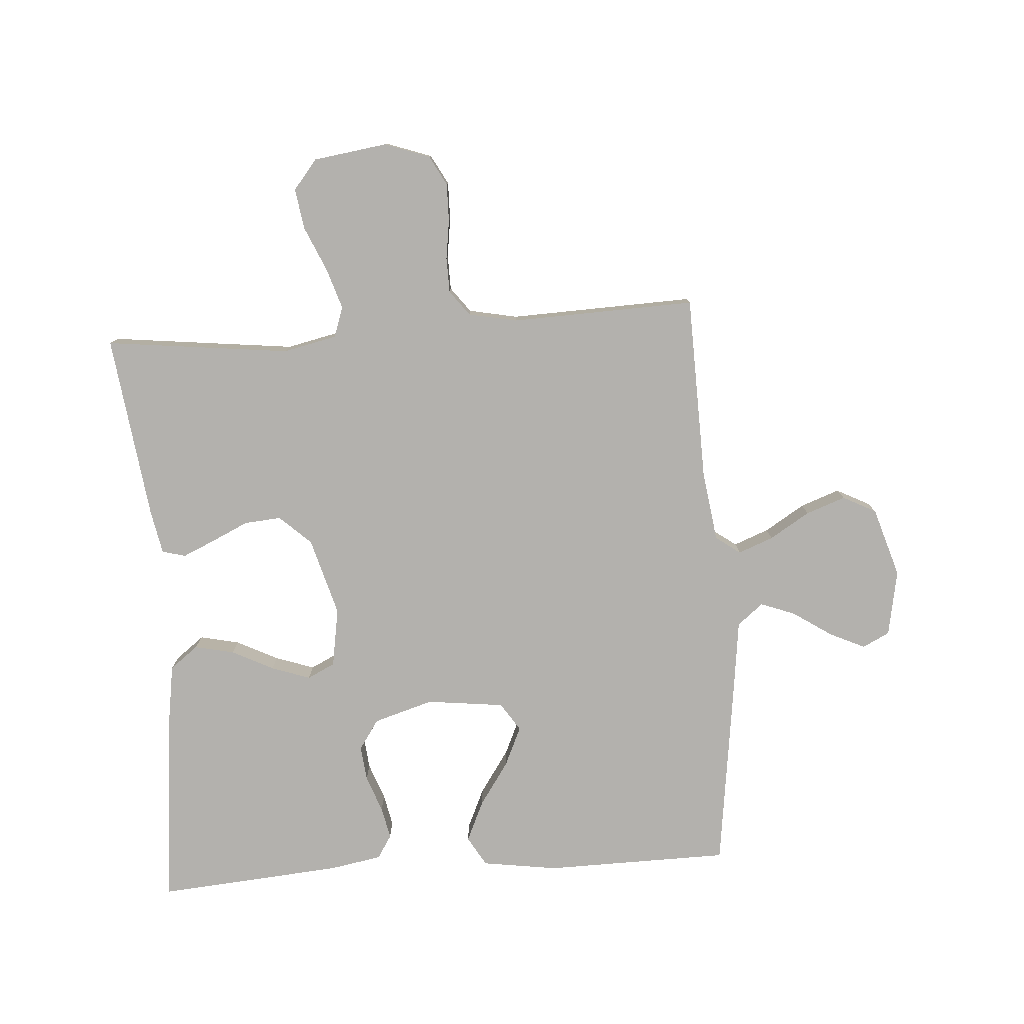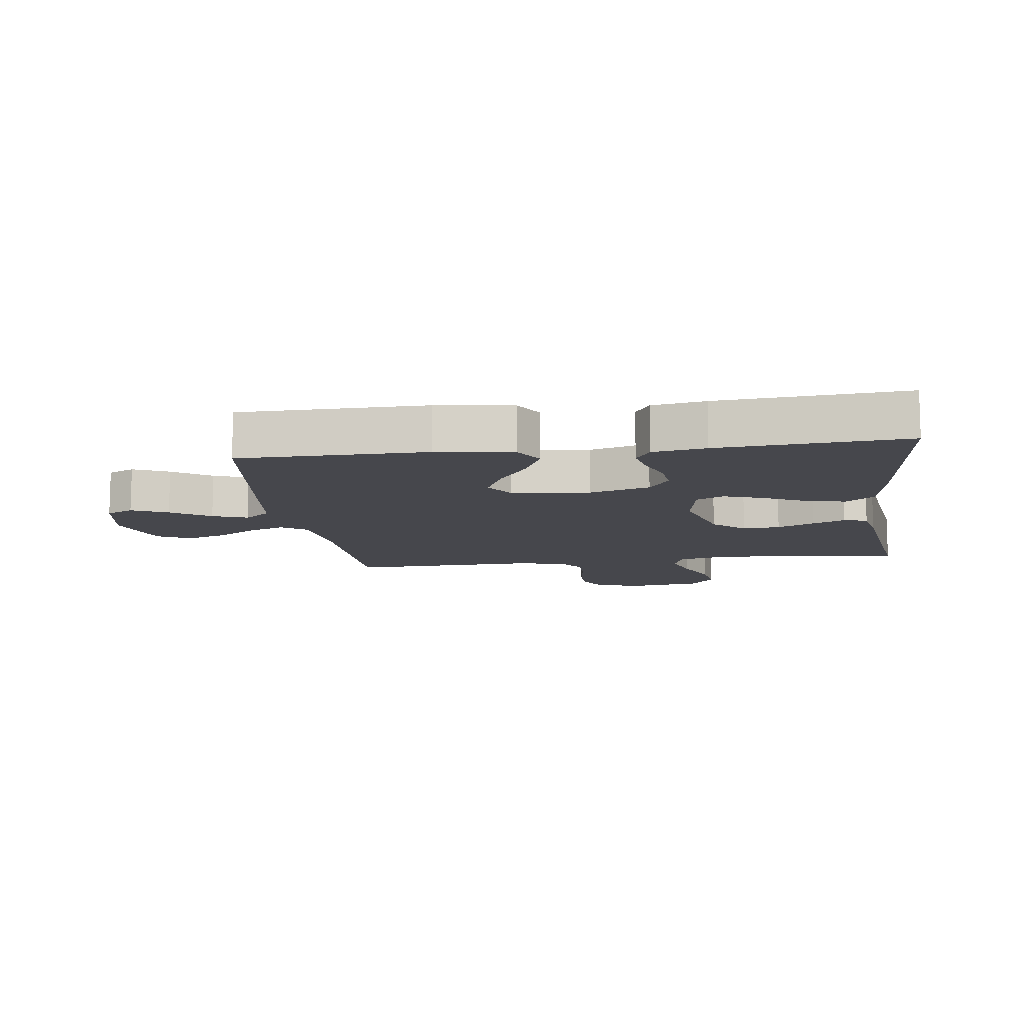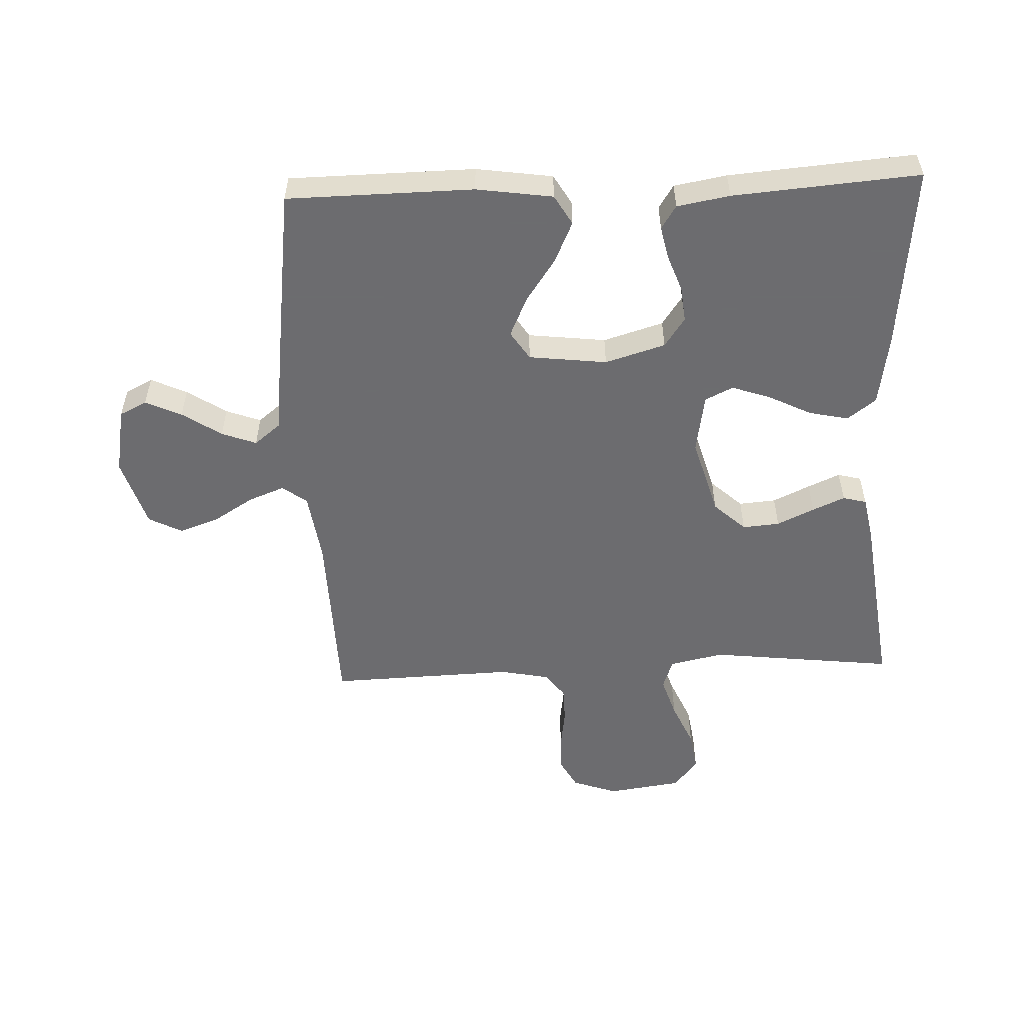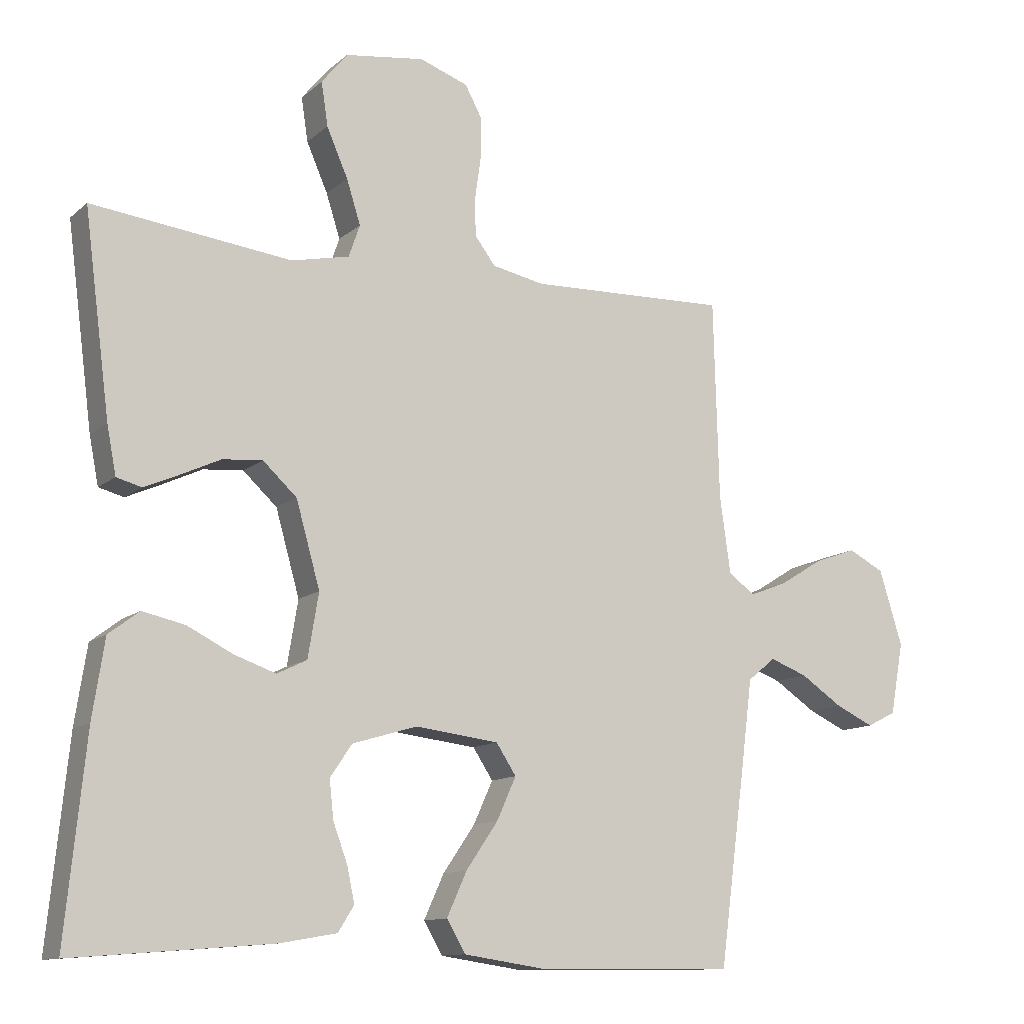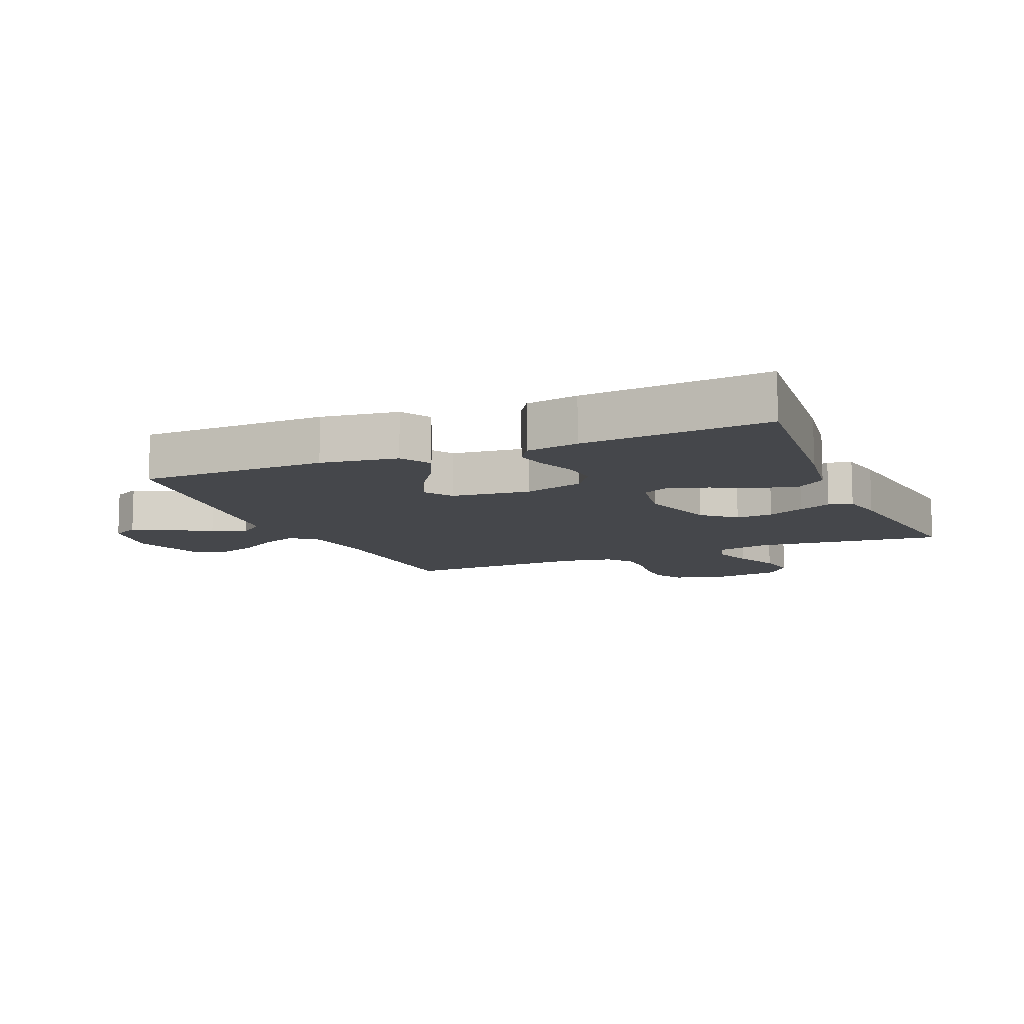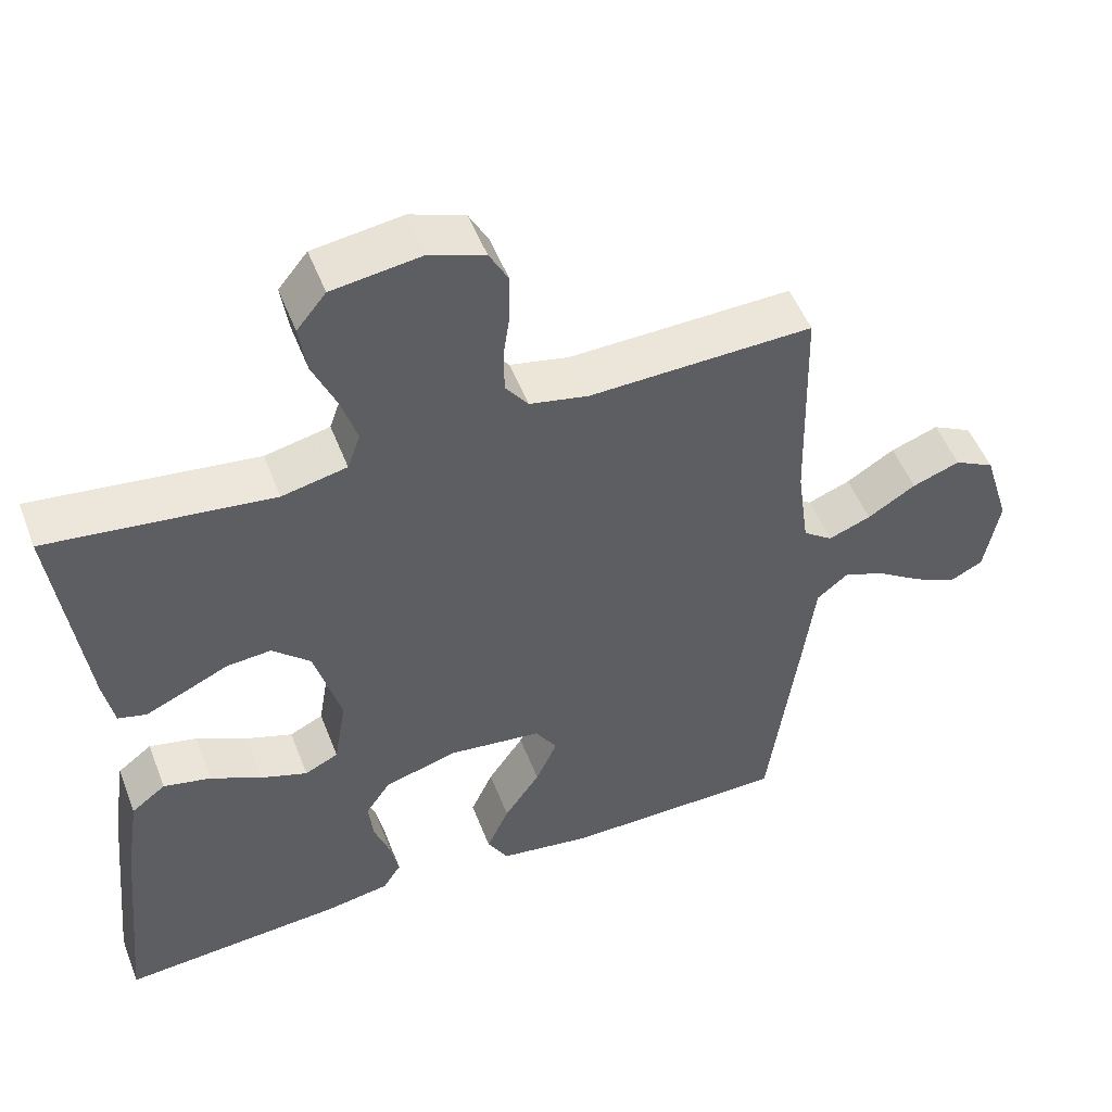
<metadata>
{"format":"obj","ext":"obj","renderer":"f3d","projection":"perspective","resolution":1024,"background":"white","views":[{"elev":-79.2,"azim":4.0,"up":"+Y"},{"elev":-10.9,"azim":-172.4,"up":"+Y"},{"elev":-53.8,"azim":-177.6,"up":"+Y"},{"elev":-11.9,"azim":-28.6,"up":"+Z"},{"elev":-10.5,"azim":-156.8,"up":"+Y"},{"elev":50.9,"azim":-20.8,"up":"+Z"}]}
</metadata>
<code>
v 0.5 0.07 -0.5
v 0.2 0.07 -0.504
v 0.077 0.07 -0.486
v 0.049 0.07 -0.438
v 0.079 0.07 -0.372
v 0.127 0.07 -0.302
v 0.156 0.07 -0.238
v 0.126 0.07 -0.192
v 0 0.07 -0.177
v -0.097 0.07 -0.206
v -0.13 0.07 -0.254
v -0.124 0.07 -0.311
v -0.102 0.07 -0.371
v -0.091 0.07 -0.423
v -0.115 0.07 -0.461
v -0.2 0.07 -0.476
v -0.5 0.07 -0.5
v -0.47 0.07 -0.2
v -0.452 0.07 -0.083
v -0.406 0.07 -0.048
v -0.342 0.07 -0.062
v -0.274 0.07 -0.096
v -0.211 0.07 -0.118
v -0.166 0.07 -0.096
v -0.15 0.07 0
v -0.186 0.07 0.127
v -0.237 0.07 0.174
v -0.297 0.07 0.169
v -0.357 0.07 0.141
v -0.409 0.07 0.118
v -0.447 0.07 0.128
v -0.461 0.07 0.2
v -0.5 0.07 0.5
v -0.2 0.07 0.465
v -0.113 0.07 0.484
v -0.096 0.07 0.533
v -0.117 0.07 0.599
v -0.149 0.07 0.672
v -0.159 0.07 0.738
v -0.12 0.07 0.786
v 0 0.07 0.803
v 0.073 0.07 0.777
v 0.099 0.07 0.729
v 0.098 0.07 0.668
v 0.089 0.07 0.604
v 0.09 0.07 0.547
v 0.121 0.07 0.506
v 0.2 0.07 0.49
v 0.5 0.07 0.5
v 0.508 0.07 0.2
v 0.524 0.07 0.085
v 0.564 0.07 0.056
v 0.621 0.07 0.078
v 0.686 0.07 0.118
v 0.75 0.07 0.141
v 0.804 0.07 0.113
v 0.839 0.07 0
v 0.819 0.07 -0.108
v 0.775 0.07 -0.13
v 0.717 0.07 -0.103
v 0.654 0.07 -0.061
v 0.598 0.07 -0.04
v 0.556 0.07 -0.074
v 0.54 0.07 -0.2
v 0.5 0 -0.5
v 0.2 0 -0.504
v 0.077 0 -0.486
v 0.049 0 -0.438
v 0.079 0 -0.372
v 0.127 0 -0.302
v 0.156 0 -0.238
v 0.126 0 -0.192
v 0 0 -0.177
v -0.097 0 -0.206
v -0.13 0 -0.254
v -0.124 0 -0.311
v -0.102 0 -0.371
v -0.091 0 -0.423
v -0.115 0 -0.461
v -0.2 0 -0.476
v -0.5 0 -0.5
v -0.47 0 -0.2
v -0.452 0 -0.083
v -0.406 0 -0.048
v -0.342 0 -0.062
v -0.274 0 -0.096
v -0.211 0 -0.118
v -0.166 0 -0.096
v -0.15 0 0
v -0.186 0 0.127
v -0.237 0 0.174
v -0.297 0 0.169
v -0.357 0 0.141
v -0.409 0 0.118
v -0.447 0 0.128
v -0.461 0 0.2
v -0.5 0 0.5
v -0.2 0 0.465
v -0.113 0 0.484
v -0.096 0 0.533
v -0.117 0 0.599
v -0.149 0 0.672
v -0.159 0 0.738
v -0.12 0 0.786
v 0 0 0.803
v 0.073 0 0.777
v 0.099 0 0.729
v 0.098 0 0.668
v 0.089 0 0.604
v 0.09 0 0.547
v 0.121 0 0.506
v 0.2 0 0.49
v 0.5 0 0.5
v 0.508 0 0.2
v 0.524 0 0.085
v 0.564 0 0.056
v 0.621 0 0.078
v 0.686 0 0.118
v 0.75 0 0.141
v 0.804 0 0.113
v 0.839 0 0
v 0.819 0 -0.108
v 0.775 0 -0.13
v 0.717 0 -0.103
v 0.654 0 -0.061
v 0.598 0 -0.04
v 0.556 0 -0.074
v 0.54 0 -0.2
f 4 5 6
f 3 4 6
f 2 3 6
f 1 2 6
f 64 1 6
f 63 64 6
f 62 63 6 7
f 59 60 61
f 58 59 61
f 57 58 61
f 56 57 61
f 55 56 61
f 54 55 61
f 53 54 61
f 52 53 61 62
f 62 7 8
f 52 62 8
f 51 52 8
f 48 49 50
f 51 8 9
f 50 51 9
f 48 50 9
f 47 48 9
f 43 44 45
f 42 43 45
f 41 42 45
f 40 41 45
f 39 40 45
f 38 39 45
f 37 38 45
f 36 37 45 46
f 47 9 10
f 46 47 10
f 36 46 10
f 35 36 10
f 32 33 34
f 31 32 34
f 30 31 34
f 29 30 34
f 28 29 34
f 27 28 34 35
f 20 21 22
f 19 20 22
f 18 19 22
f 17 18 22
f 16 17 22
f 15 16 22
f 14 15 22
f 13 14 22
f 12 13 22
f 11 12 22 23
f 10 11 23 24
f 26 27 35
f 25 26 35
f 25 35 10
f 10 24 25
f 70 69 68
f 70 68 67
f 70 67 66
f 70 66 65
f 70 65 128
f 70 128 127
f 71 70 127 126
f 125 124 123
f 125 123 122
f 125 122 121
f 125 121 120
f 125 120 119
f 125 119 118
f 125 118 117
f 126 125 117 116
f 72 71 126
f 72 126 116
f 72 116 115
f 114 113 112
f 73 72 115
f 73 115 114
f 73 114 112
f 73 112 111
f 109 108 107
f 109 107 106
f 109 106 105
f 109 105 104
f 109 104 103
f 109 103 102
f 109 102 101
f 110 109 101 100
f 74 73 111
f 74 111 110
f 74 110 100
f 74 100 99
f 98 97 96
f 98 96 95
f 98 95 94
f 98 94 93
f 98 93 92
f 99 98 92 91
f 86 85 84
f 86 84 83
f 86 83 82
f 86 82 81
f 86 81 80
f 86 80 79
f 86 79 78
f 86 78 77
f 86 77 76
f 87 86 76 75
f 88 87 75 74
f 99 91 90
f 99 90 89
f 74 99 89
f 89 88 74
f 1 65 66 2
f 2 66 67 3
f 3 67 68 4
f 4 68 69 5
f 5 69 70 6
f 6 70 71 7
f 7 71 72 8
f 8 72 73 9
f 9 73 74 10
f 10 74 75 11
f 11 75 76 12
f 12 76 77 13
f 13 77 78 14
f 14 78 79 15
f 15 79 80 16
f 16 80 81 17
f 17 81 82 18
f 18 82 83 19
f 19 83 84 20
f 20 84 85 21
f 21 85 86 22
f 22 86 87 23
f 23 87 88 24
f 24 88 89 25
f 25 89 90 26
f 26 90 91 27
f 27 91 92 28
f 28 92 93 29
f 29 93 94 30
f 30 94 95 31
f 31 95 96 32
f 32 96 97 33
f 33 97 98 34
f 34 98 99 35
f 35 99 100 36
f 36 100 101 37
f 37 101 102 38
f 38 102 103 39
f 39 103 104 40
f 40 104 105 41
f 41 105 106 42
f 42 106 107 43
f 43 107 108 44
f 44 108 109 45
f 45 109 110 46
f 46 110 111 47
f 47 111 112 48
f 48 112 113 49
f 49 113 114 50
f 50 114 115 51
f 51 115 116 52
f 52 116 117 53
f 53 117 118 54
f 54 118 119 55
f 55 119 120 56
f 56 120 121 57
f 57 121 122 58
f 58 122 123 59
f 59 123 124 60
f 60 124 125 61
f 61 125 126 62
f 62 126 127 63
f 63 127 128 64
f 64 128 65 1

</code>
